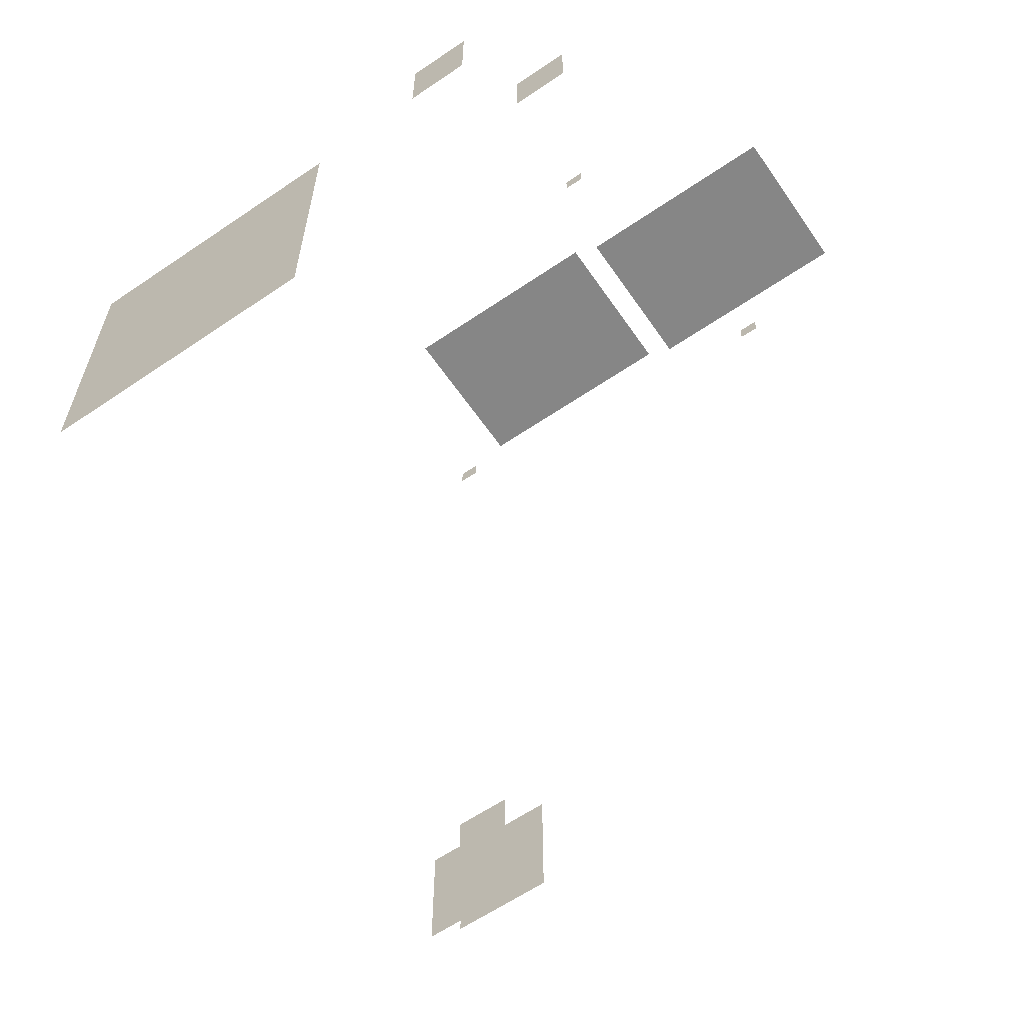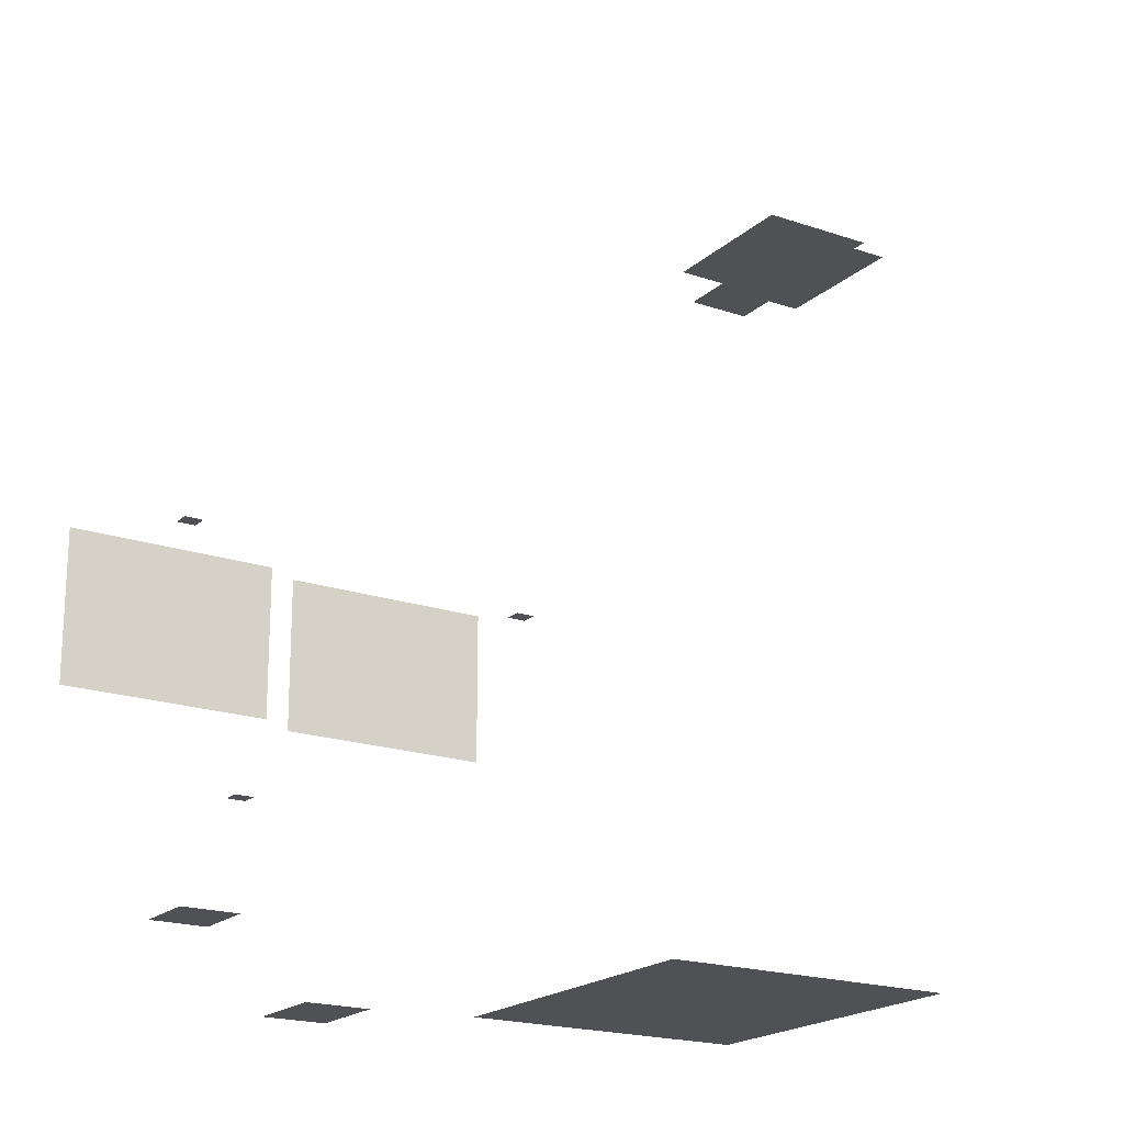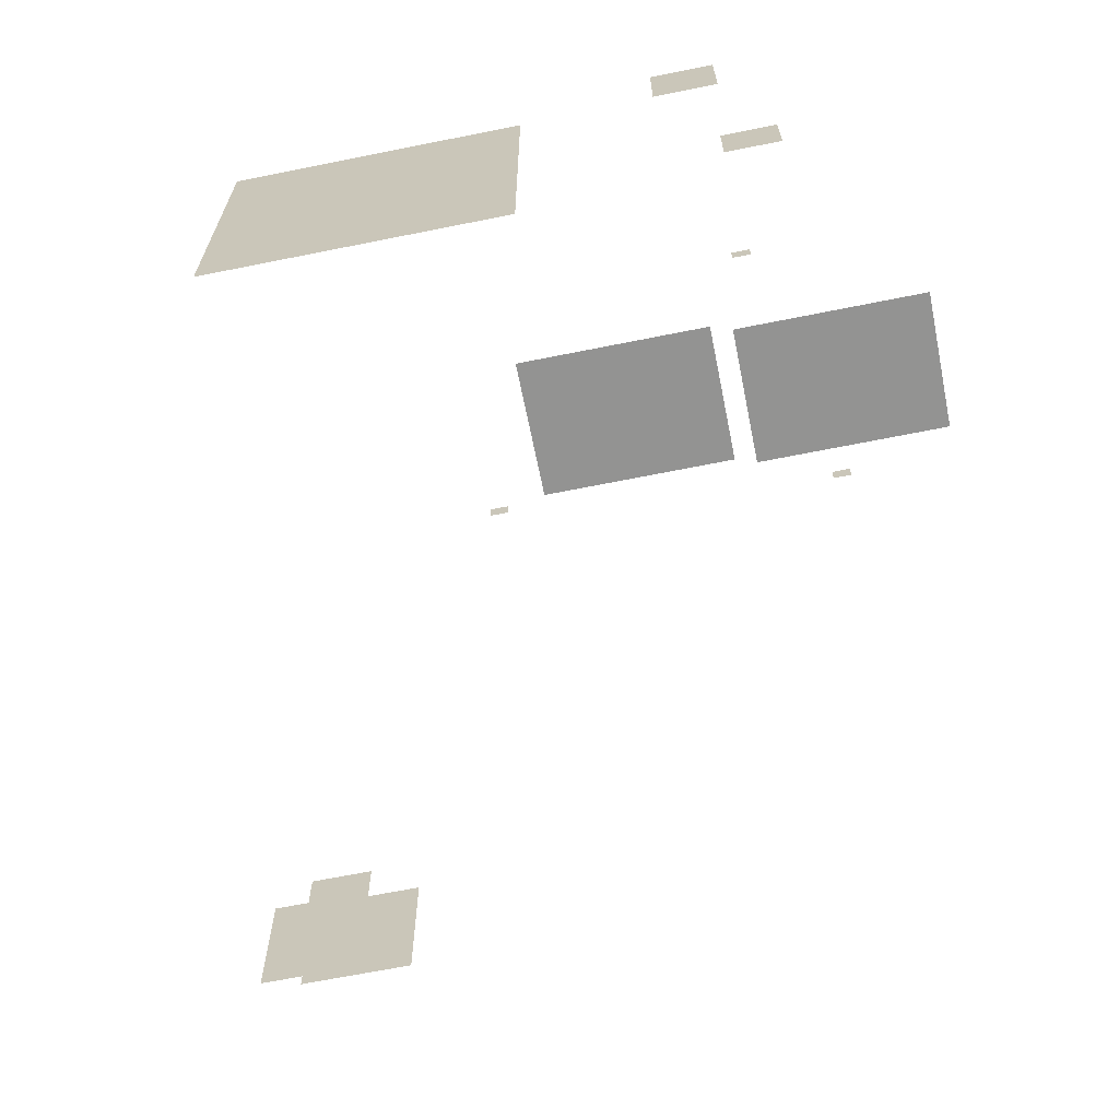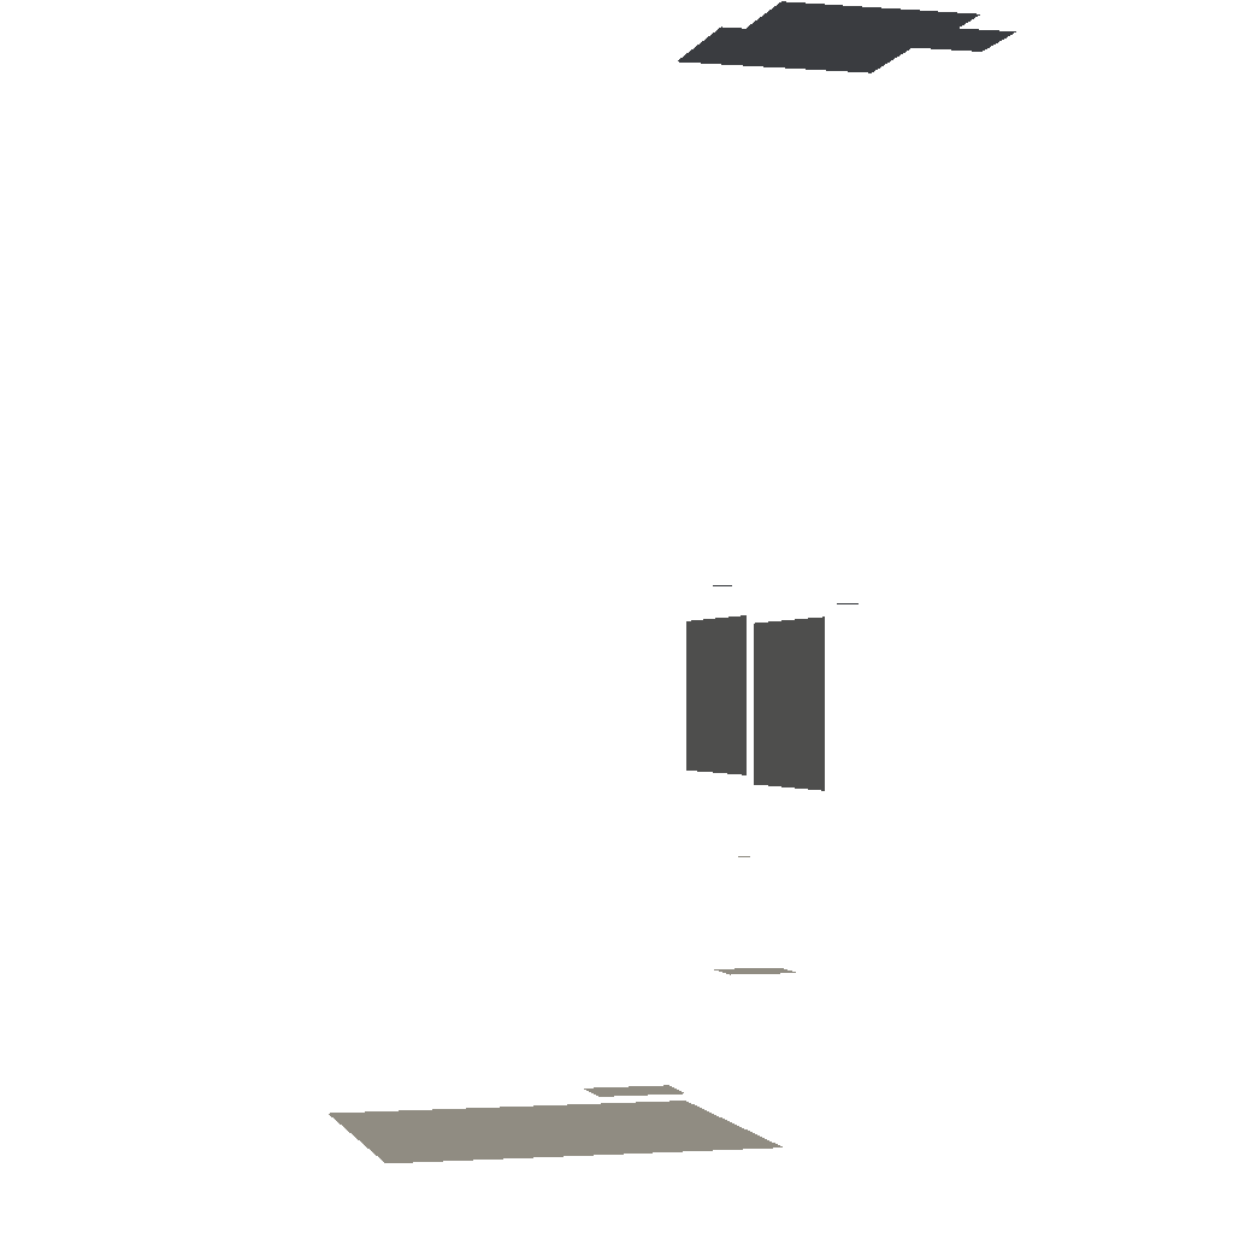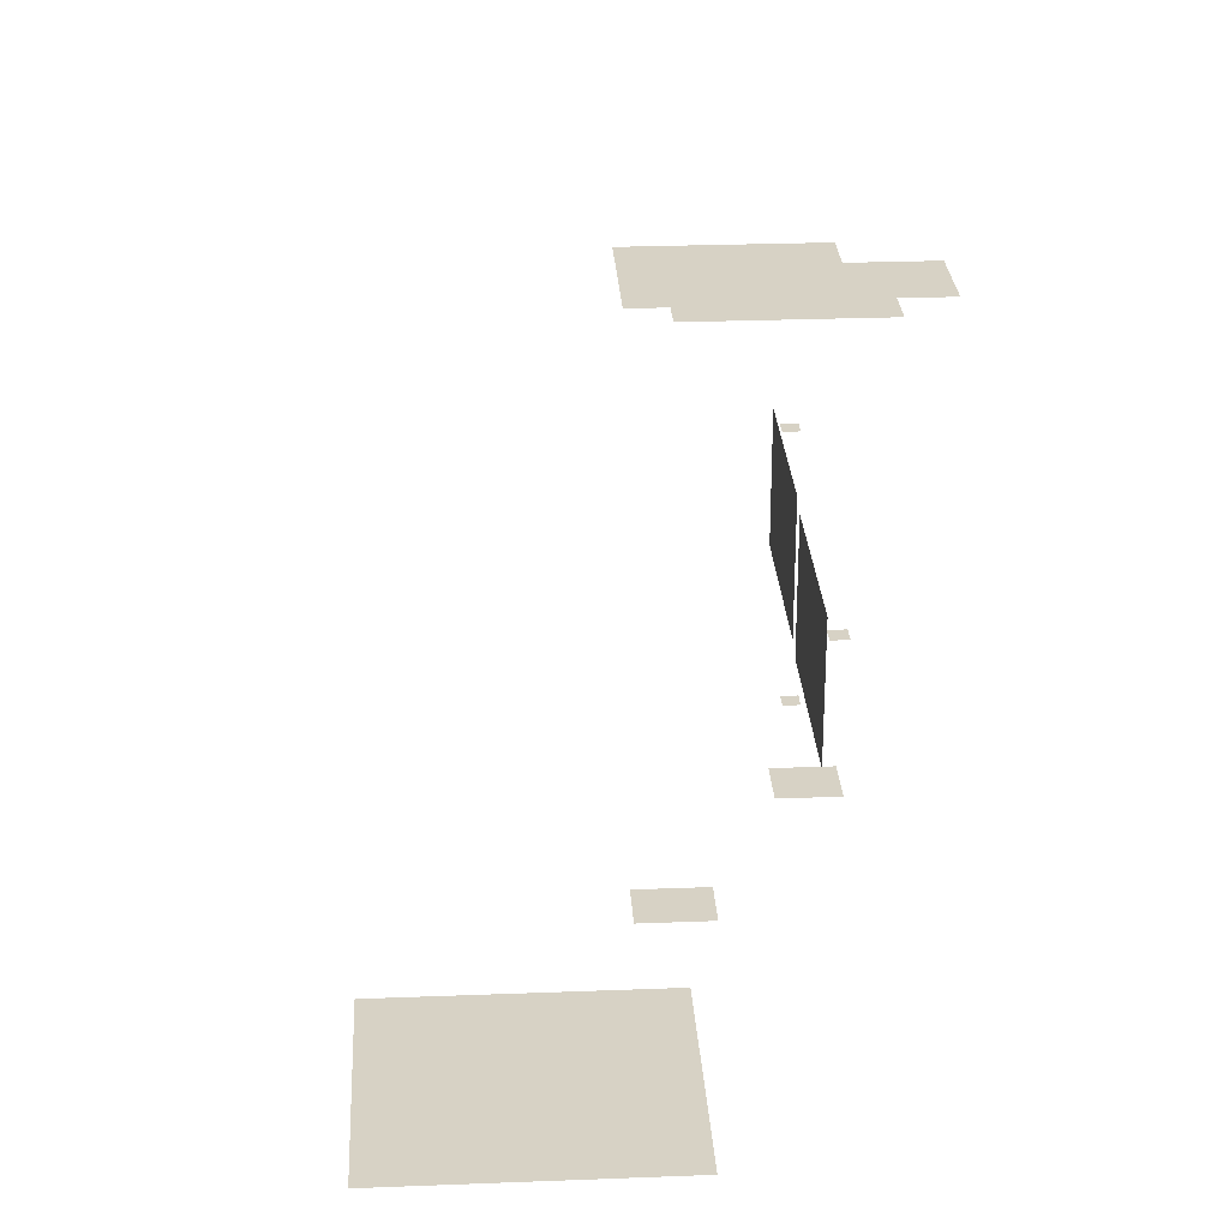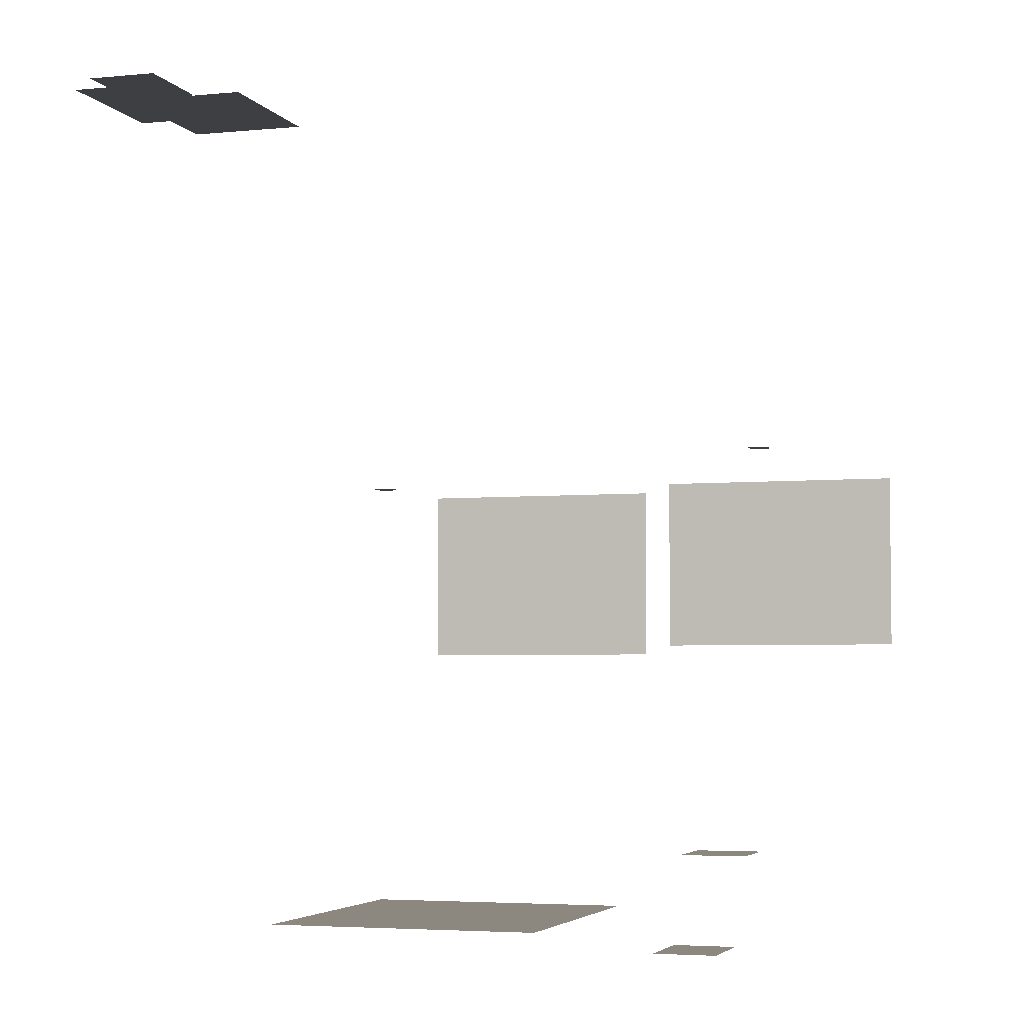
<metadata>
{"format":"obj","ext":"obj","renderer":"f3d","projection":"perspective","resolution":1024,"background":"white","views":[{"elev":-62.0,"azim":-145.4,"up":"+Y"},{"elev":-19.7,"azim":-32.4,"up":"+Z"},{"elev":-66.6,"azim":-168.6,"up":"+Y"},{"elev":-1.7,"azim":75.4,"up":"+Z"},{"elev":27.3,"azim":86.6,"up":"+Z"},{"elev":-4.2,"azim":-162.3,"up":"+Z"}]}
</metadata>
<code>
g 1037421696_Combined Mesh
v -4.38 0.188 0.2782
v -5.35 0.188 0.2782
v -4.38 0.188 -0.431
v -5.35 0.188 -0.431
v -5.29 -0.138 -1.766
v -5.58 -0.138 -1.766
v -5.29 -0.53 -1.766
v -5.58 -0.53 -1.766
v -5.566 0.464 -1.283
v -5.846 0.464 -1.283
v -5.566 0.142 -1.283
v -5.846 0.142 -1.283
v -5.516 0.242 -0.761
v -5.606 0.242 -0.761
v -5.516 0.158 -0.761
v -5.606 0.158 -0.761
v -2.488 0.1263 2.317
v -2.978 0.1263 2.317
v -2.488 -0.6017 2.317
v -2.978 -0.6017 2.317
v -2.724 0.01 2.274
v -3.294 0.01 2.274
v -2.724 -0.746 2.274
v -3.294 -0.746 2.274
v -2.674 0.3343 2.309
v -3.004 0.3343 2.309
v -2.674 -0.09972 2.309
v -3.004 -0.09972 2.309
v -5.818 0.242 0.463
v -5.908 0.242 0.463
v -5.818 0.158 0.463
v -5.908 0.158 0.463
v -4.092 0.242 0.323
v -4.182 0.242 0.323
v -4.092 0.158 0.323
v -4.182 0.158 0.323
v -3.357 -0.319 -1.709
v -4.677 -0.319 -1.709
v -3.357 -1.803 -1.709
v -4.677 -1.803 -1.709
v -5.457 0.188 0.3162
v -6.427 0.188 0.3162
v -5.457 0.188 -0.393
v -6.427 0.188 -0.393
g 1037421696_Combined Mesh_0
f 3 2 1
f 4 2 3
f 7 6 5
f 8 6 7
f 11 10 9
f 12 10 11
f 15 14 13
f 16 14 15
f 19 18 17
f 20 18 19
f 23 22 21
f 24 22 23
f 27 26 25
f 28 26 27
f 31 30 29
f 32 30 31
f 35 34 33
f 36 34 35
f 39 38 37
f 40 38 39
f 43 42 41
f 44 42 43

</code>
